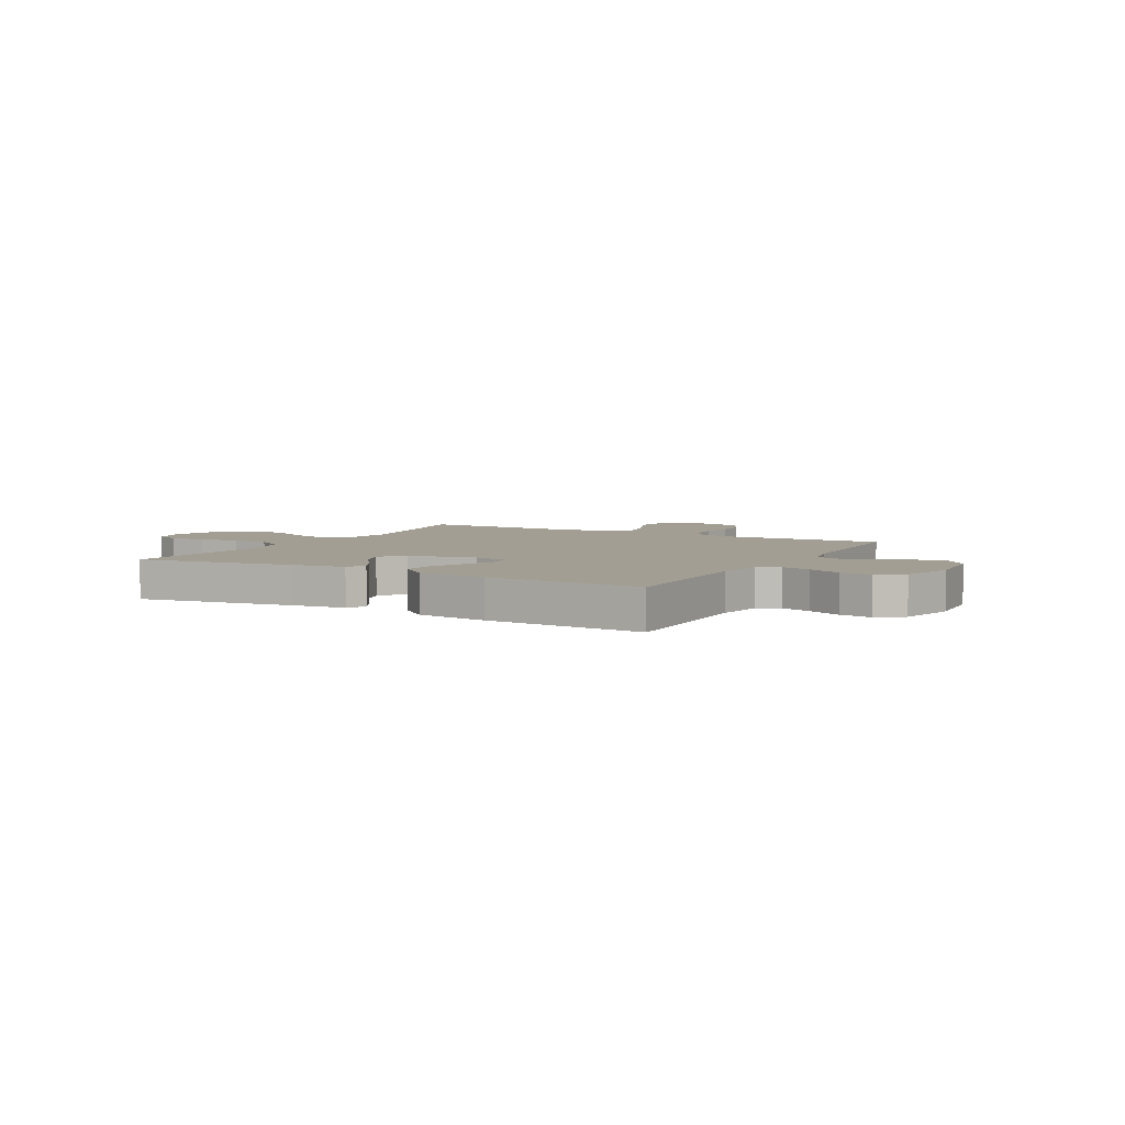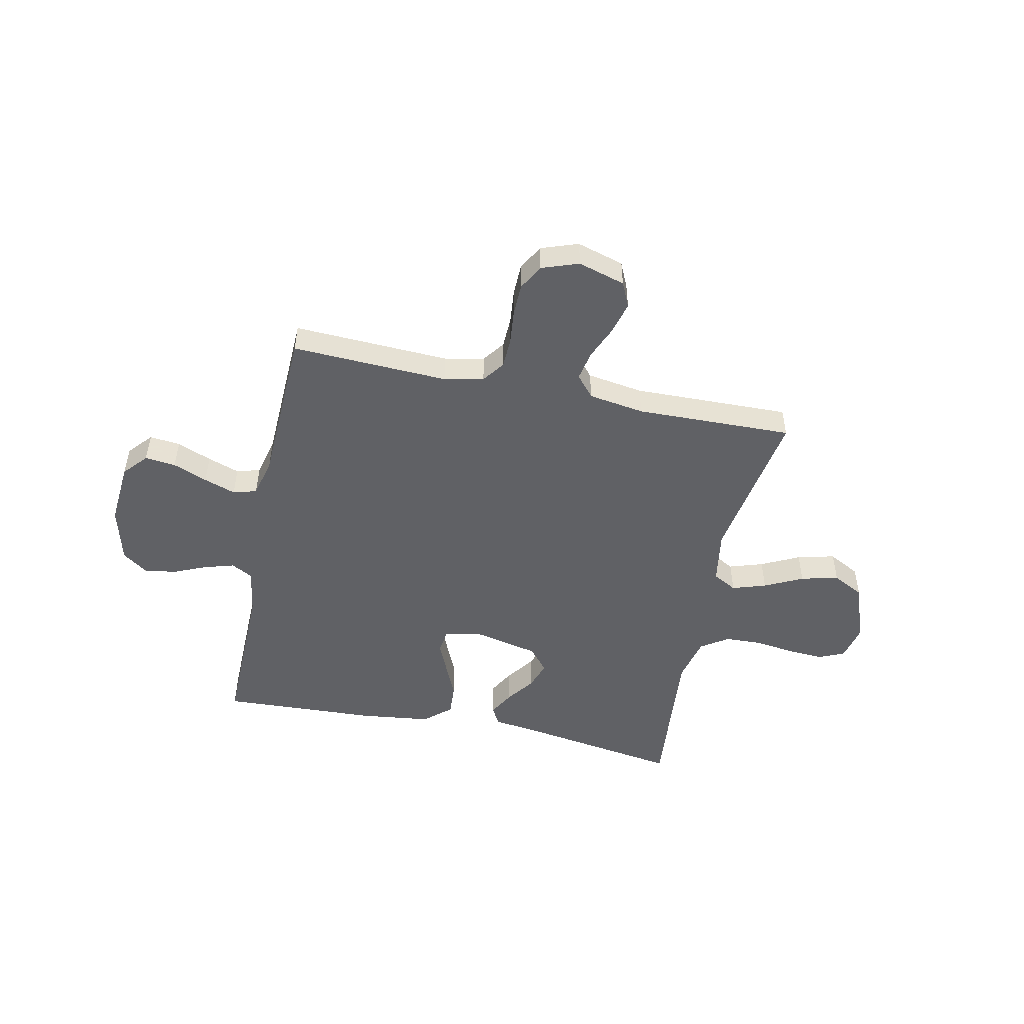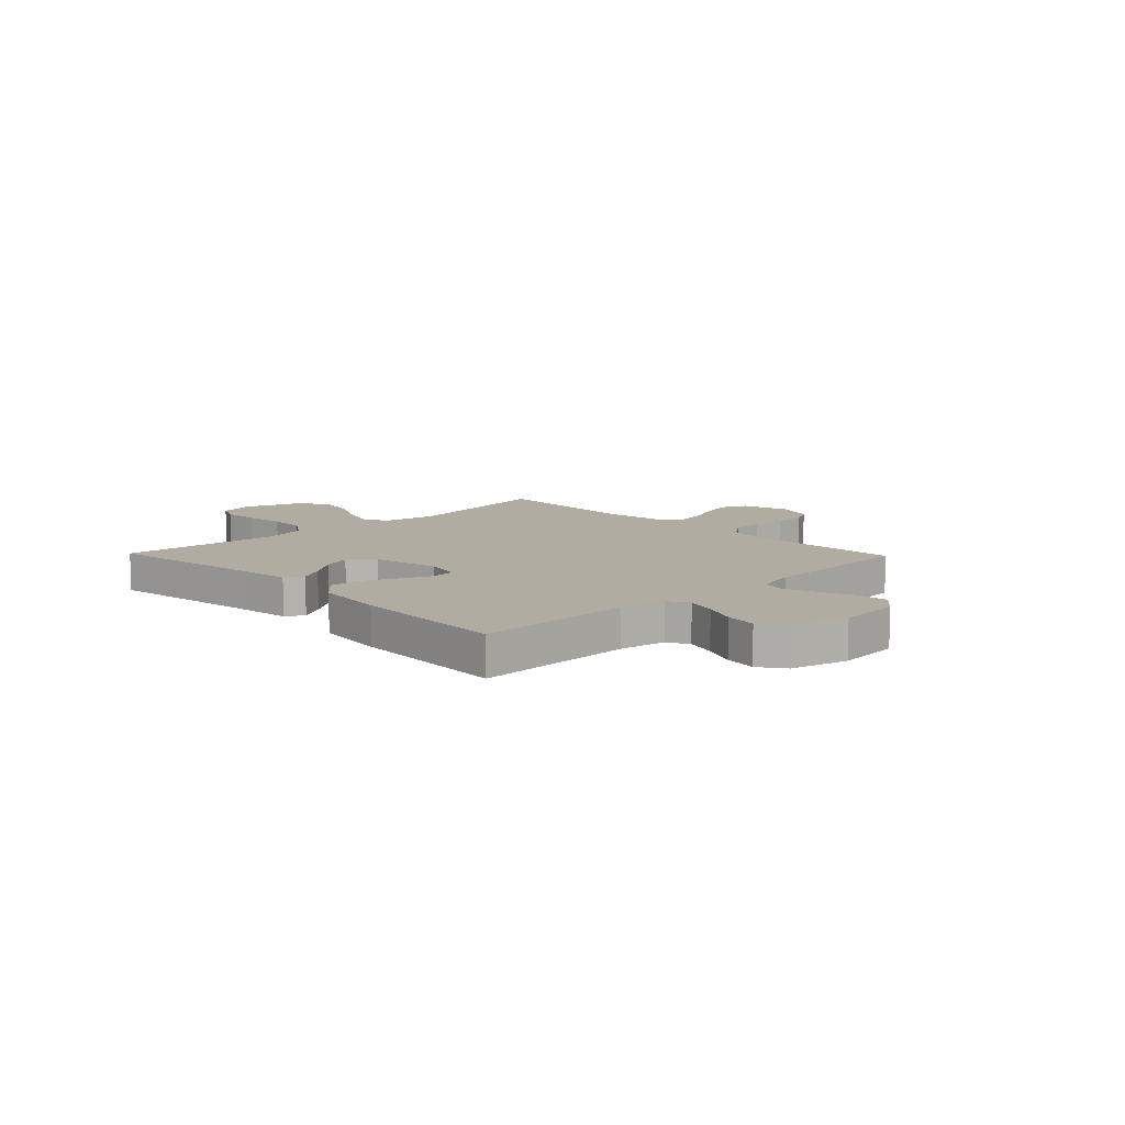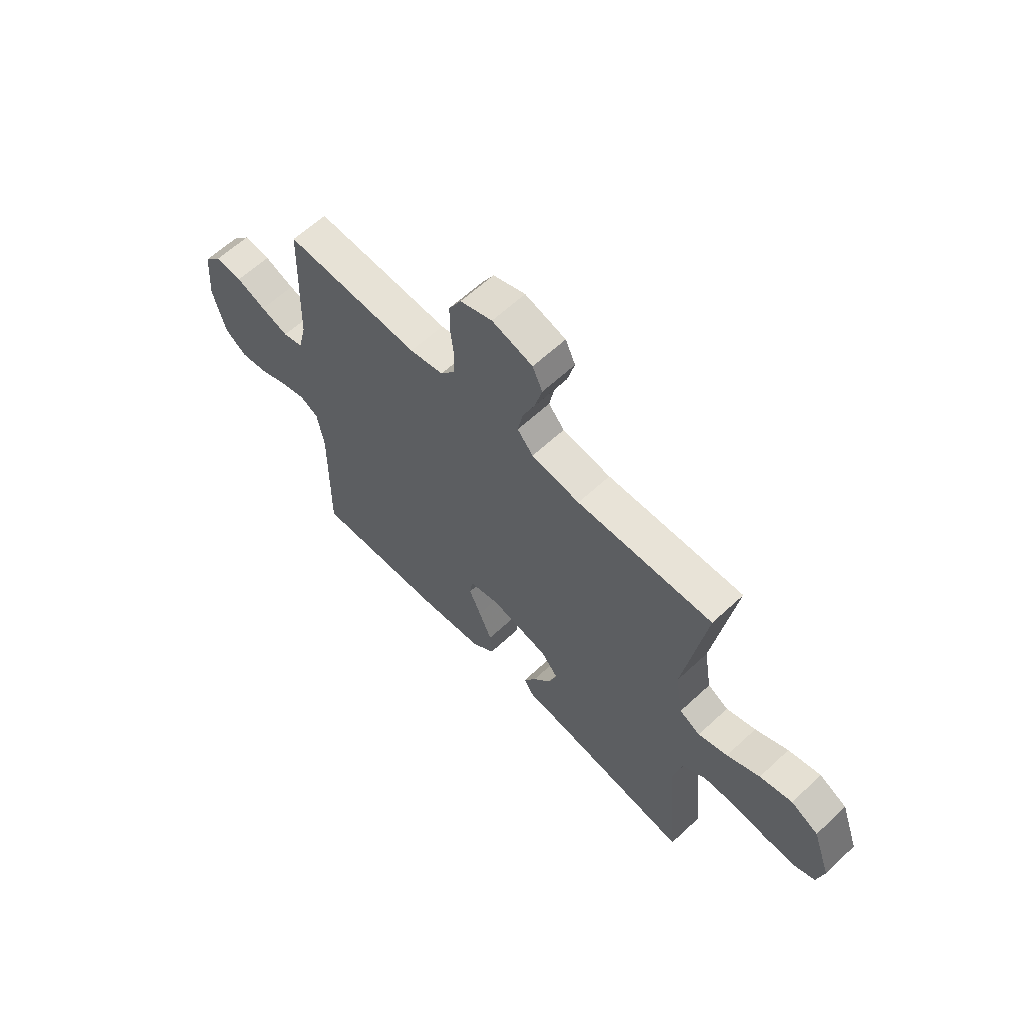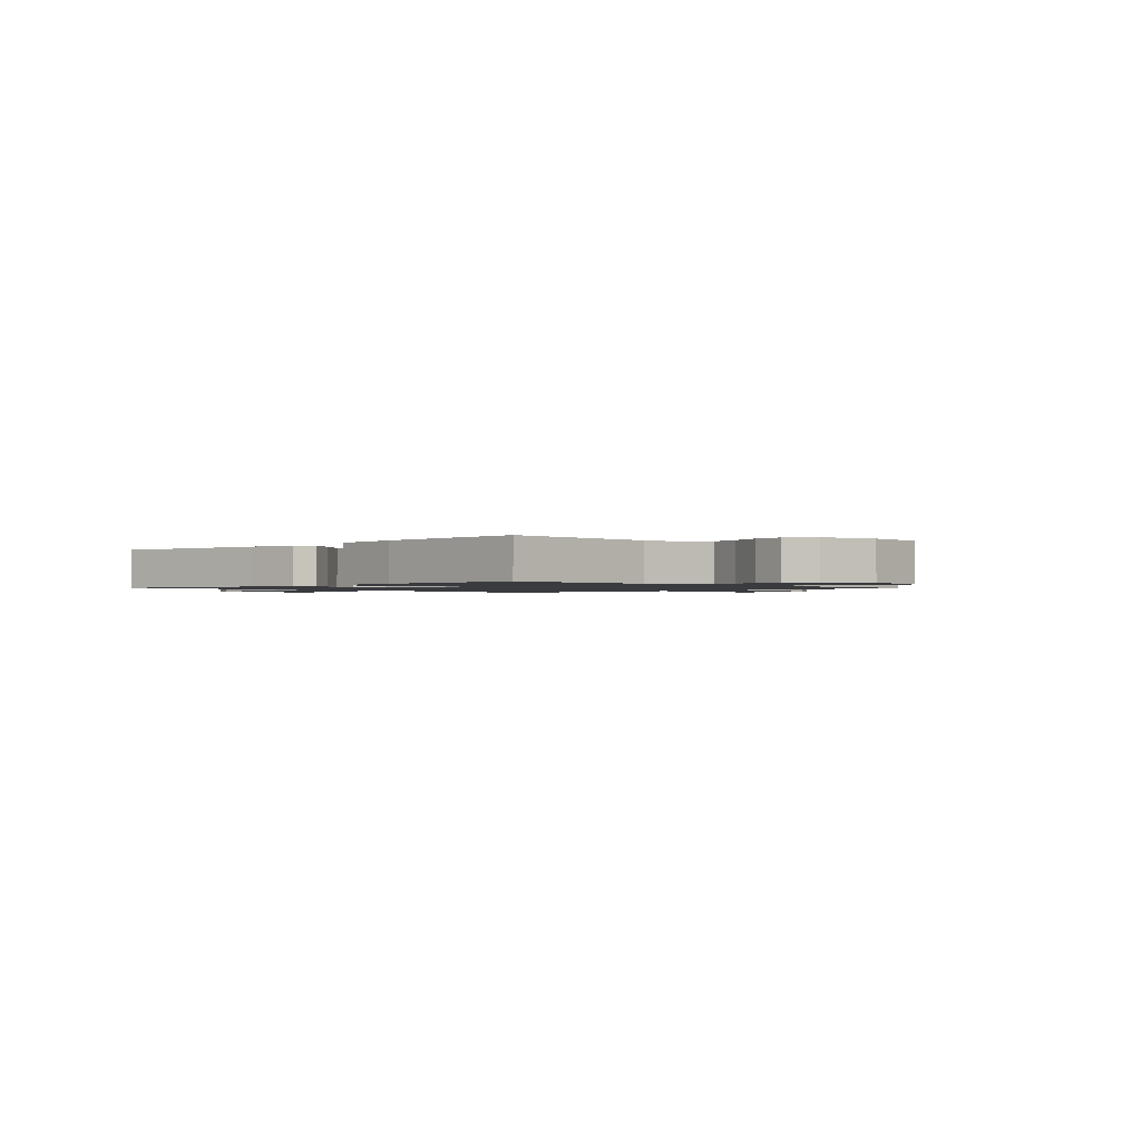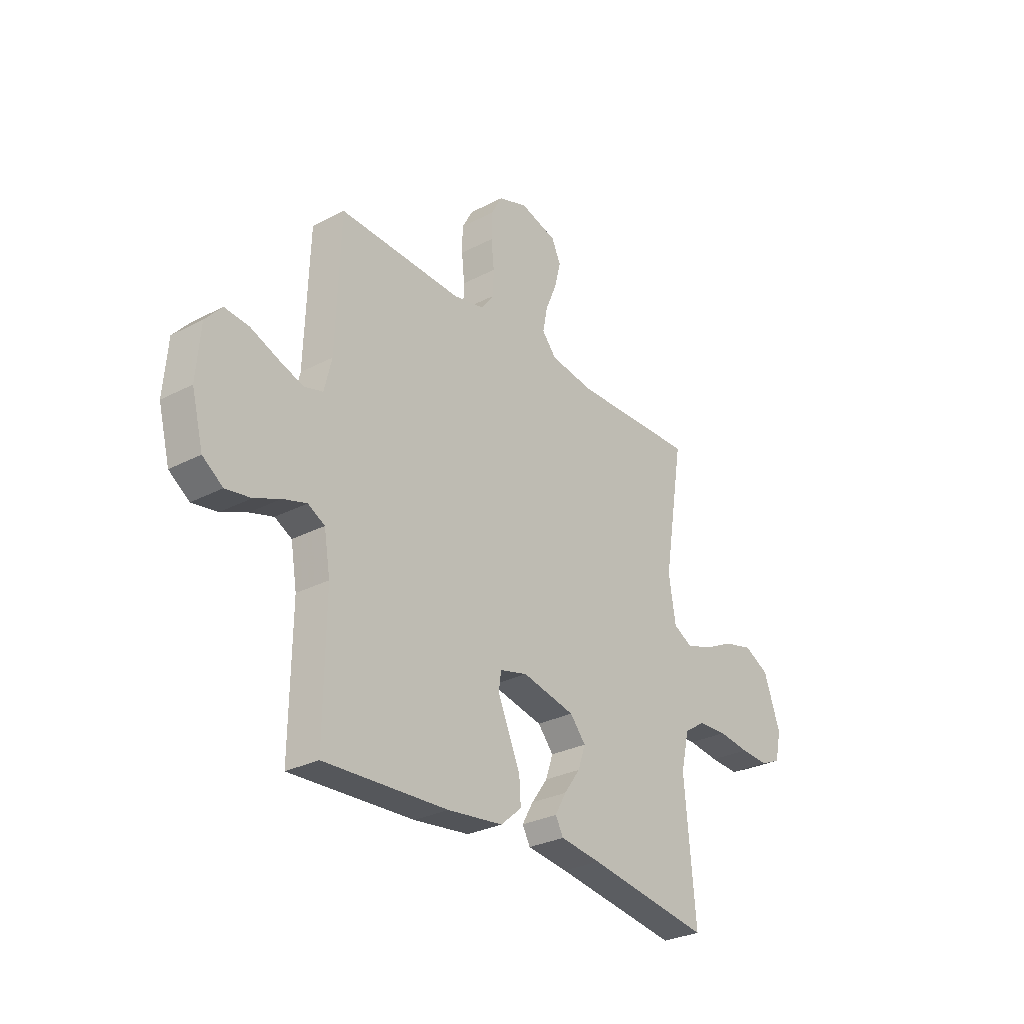
<metadata>
{"format":"obj","ext":"obj","renderer":"f3d","projection":"perspective","resolution":1024,"background":"white","views":[{"elev":5.1,"azim":-151.1,"up":"+Y"},{"elev":-50.1,"azim":-12.0,"up":"+Y"},{"elev":10.2,"azim":-133.9,"up":"+Y"},{"elev":61.9,"azim":46.6,"up":"+Z"},{"elev":-1.3,"azim":-136.1,"up":"+Y"},{"elev":-29.0,"azim":-52.1,"up":"+Z"}]}
</metadata>
<code>
v -0.5 0.07 0.5
v -0.2 0.07 0.488
v -0.125 0.07 0.504
v -0.094 0.07 0.546
v -0.092 0.07 0.605
v -0.099 0.07 0.67
v -0.098 0.07 0.731
v -0.071 0.07 0.78
v 0 0.07 0.805
v 0.09 0.07 0.779
v 0.112 0.07 0.731
v 0.096 0.07 0.67
v 0.069 0.07 0.606
v 0.058 0.07 0.549
v 0.093 0.07 0.508
v 0.2 0.07 0.492
v 0.5 0.07 0.5
v 0.451 0.07 0.2
v 0.468 0.07 0.096
v 0.514 0.07 0.071
v 0.579 0.07 0.092
v 0.652 0.07 0.128
v 0.724 0.07 0.146
v 0.785 0.07 0.114
v 0.825 0.07 0
v 0.81 0.07 -0.067
v 0.761 0.07 -0.089
v 0.692 0.07 -0.085
v 0.616 0.07 -0.075
v 0.545 0.07 -0.078
v 0.493 0.07 -0.113
v 0.473 0.07 -0.2
v 0.5 0.07 -0.5
v 0.2 0.07 -0.454
v 0.101 0.07 -0.441
v 0.082 0.07 -0.406
v 0.109 0.07 -0.358
v 0.149 0.07 -0.303
v 0.167 0.07 -0.25
v 0.129 0.07 -0.205
v 0 0.07 -0.177
v -0.067 0.07 -0.194
v -0.073 0.07 -0.238
v -0.047 0.07 -0.298
v -0.018 0.07 -0.364
v -0.014 0.07 -0.424
v -0.065 0.07 -0.468
v -0.2 0.07 -0.485
v -0.5 0.07 -0.5
v -0.496 0.07 -0.2
v -0.511 0.07 -0.111
v -0.552 0.07 -0.089
v -0.609 0.07 -0.106
v -0.672 0.07 -0.133
v -0.733 0.07 -0.143
v -0.782 0.07 -0.108
v -0.81 0.07 0
v -0.8 0.07 0.121
v -0.76 0.07 0.166
v -0.701 0.07 0.16
v -0.635 0.07 0.134
v -0.574 0.07 0.113
v -0.529 0.07 0.126
v -0.511 0.07 0.2
v -0.5 0 0.5
v -0.2 0 0.488
v -0.125 0 0.504
v -0.094 0 0.546
v -0.092 0 0.605
v -0.099 0 0.67
v -0.098 0 0.731
v -0.071 0 0.78
v 0 0 0.805
v 0.09 0 0.779
v 0.112 0 0.731
v 0.096 0 0.67
v 0.069 0 0.606
v 0.058 0 0.549
v 0.093 0 0.508
v 0.2 0 0.492
v 0.5 0 0.5
v 0.451 0 0.2
v 0.468 0 0.096
v 0.514 0 0.071
v 0.579 0 0.092
v 0.652 0 0.128
v 0.724 0 0.146
v 0.785 0 0.114
v 0.825 0 0
v 0.81 0 -0.067
v 0.761 0 -0.089
v 0.692 0 -0.085
v 0.616 0 -0.075
v 0.545 0 -0.078
v 0.493 0 -0.113
v 0.473 0 -0.2
v 0.5 0 -0.5
v 0.2 0 -0.454
v 0.101 0 -0.441
v 0.082 0 -0.406
v 0.109 0 -0.358
v 0.149 0 -0.303
v 0.167 0 -0.25
v 0.129 0 -0.205
v 0 0 -0.177
v -0.067 0 -0.194
v -0.073 0 -0.238
v -0.047 0 -0.298
v -0.018 0 -0.364
v -0.014 0 -0.424
v -0.065 0 -0.468
v -0.2 0 -0.485
v -0.5 0 -0.5
v -0.496 0 -0.2
v -0.511 0 -0.111
v -0.552 0 -0.089
v -0.609 0 -0.106
v -0.672 0 -0.133
v -0.733 0 -0.143
v -0.782 0 -0.108
v -0.81 0 0
v -0.8 0 0.121
v -0.76 0 0.166
v -0.701 0 0.16
v -0.635 0 0.134
v -0.574 0 0.113
v -0.529 0 0.126
v -0.511 0 0.2
f 59 60 61
f 58 59 61
f 57 58 61
f 56 57 61
f 55 56 61
f 54 55 61
f 53 54 61
f 52 53 61 62
f 51 52 62 63
f 48 49 50
f 47 48 50
f 46 47 50
f 45 46 50
f 44 45 50
f 51 63 64
f 50 51 64
f 44 50 64
f 43 44 64
f 36 37 38
f 35 36 38
f 34 35 38
f 34 38 39
f 33 34 39
f 32 33 39
f 31 32 39 40
f 27 28 29
f 26 27 29
f 25 26 29
f 24 25 29
f 23 24 29
f 22 23 29
f 21 22 29
f 20 21 29 30
f 31 40 41
f 30 31 41
f 20 30 41
f 19 20 41
f 11 12 13
f 10 11 13
f 9 10 13
f 8 9 13
f 7 8 13
f 6 7 13
f 5 6 13
f 4 5 13 14
f 3 4 14 15
f 64 1 2
f 43 64 2
f 42 43 2
f 3 15 16
f 2 3 16
f 42 2 16
f 41 42 16
f 19 41 16
f 18 19 16
f 16 17 18
f 125 124 123
f 125 123 122
f 125 122 121
f 125 121 120
f 125 120 119
f 125 119 118
f 125 118 117
f 126 125 117 116
f 127 126 116 115
f 114 113 112
f 114 112 111
f 114 111 110
f 114 110 109
f 114 109 108
f 128 127 115
f 128 115 114
f 128 114 108
f 128 108 107
f 102 101 100
f 102 100 99
f 102 99 98
f 103 102 98
f 103 98 97
f 103 97 96
f 104 103 96 95
f 93 92 91
f 93 91 90
f 93 90 89
f 93 89 88
f 93 88 87
f 93 87 86
f 93 86 85
f 94 93 85 84
f 105 104 95
f 105 95 94
f 105 94 84
f 105 84 83
f 77 76 75
f 77 75 74
f 77 74 73
f 77 73 72
f 77 72 71
f 77 71 70
f 77 70 69
f 78 77 69 68
f 79 78 68 67
f 66 65 128
f 66 128 107
f 66 107 106
f 80 79 67
f 80 67 66
f 80 66 106
f 80 106 105
f 80 105 83
f 80 83 82
f 82 81 80
f 1 65 66 2
f 2 66 67 3
f 3 67 68 4
f 4 68 69 5
f 5 69 70 6
f 6 70 71 7
f 7 71 72 8
f 8 72 73 9
f 9 73 74 10
f 10 74 75 11
f 11 75 76 12
f 12 76 77 13
f 13 77 78 14
f 14 78 79 15
f 15 79 80 16
f 16 80 81 17
f 17 81 82 18
f 18 82 83 19
f 19 83 84 20
f 20 84 85 21
f 21 85 86 22
f 22 86 87 23
f 23 87 88 24
f 24 88 89 25
f 25 89 90 26
f 26 90 91 27
f 27 91 92 28
f 28 92 93 29
f 29 93 94 30
f 30 94 95 31
f 31 95 96 32
f 32 96 97 33
f 33 97 98 34
f 34 98 99 35
f 35 99 100 36
f 36 100 101 37
f 37 101 102 38
f 38 102 103 39
f 39 103 104 40
f 40 104 105 41
f 41 105 106 42
f 42 106 107 43
f 43 107 108 44
f 44 108 109 45
f 45 109 110 46
f 46 110 111 47
f 47 111 112 48
f 48 112 113 49
f 49 113 114 50
f 50 114 115 51
f 51 115 116 52
f 52 116 117 53
f 53 117 118 54
f 54 118 119 55
f 55 119 120 56
f 56 120 121 57
f 57 121 122 58
f 58 122 123 59
f 59 123 124 60
f 60 124 125 61
f 61 125 126 62
f 62 126 127 63
f 63 127 128 64
f 64 128 65 1

</code>
